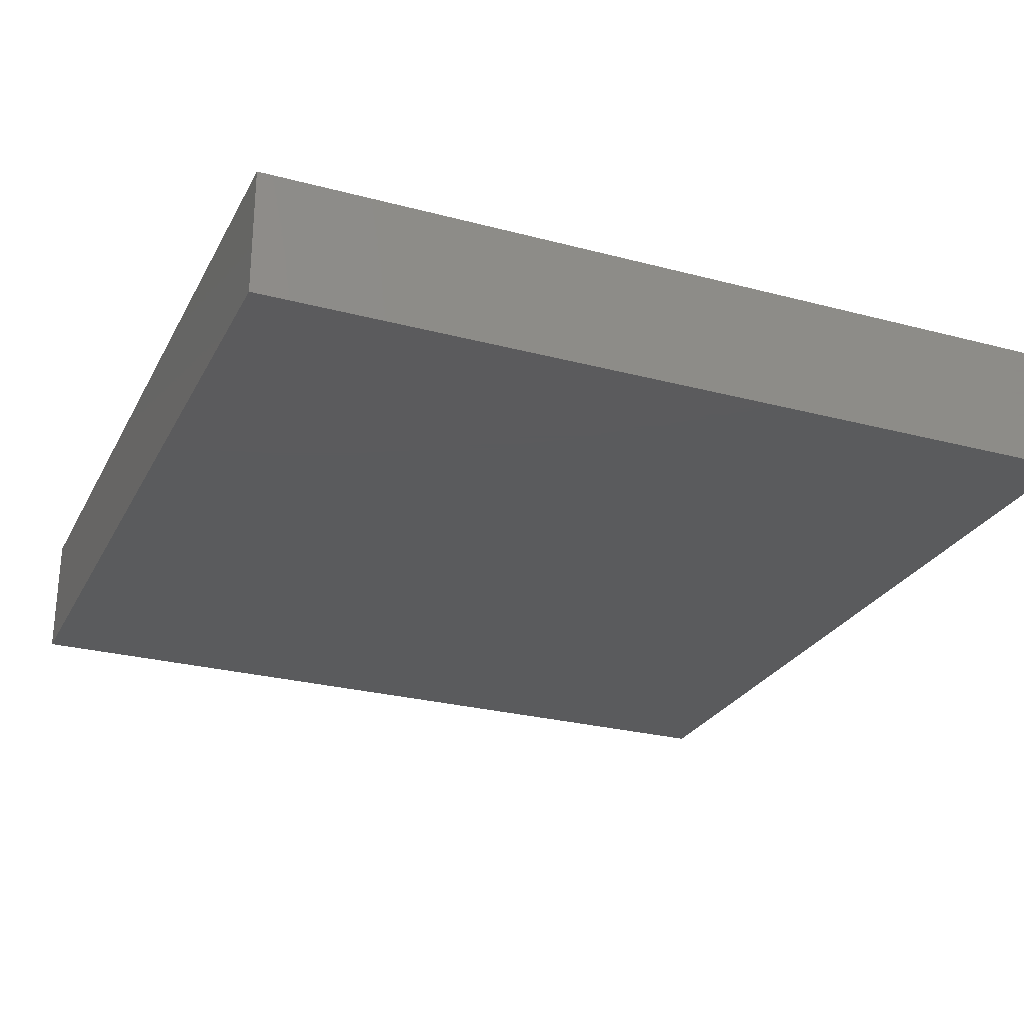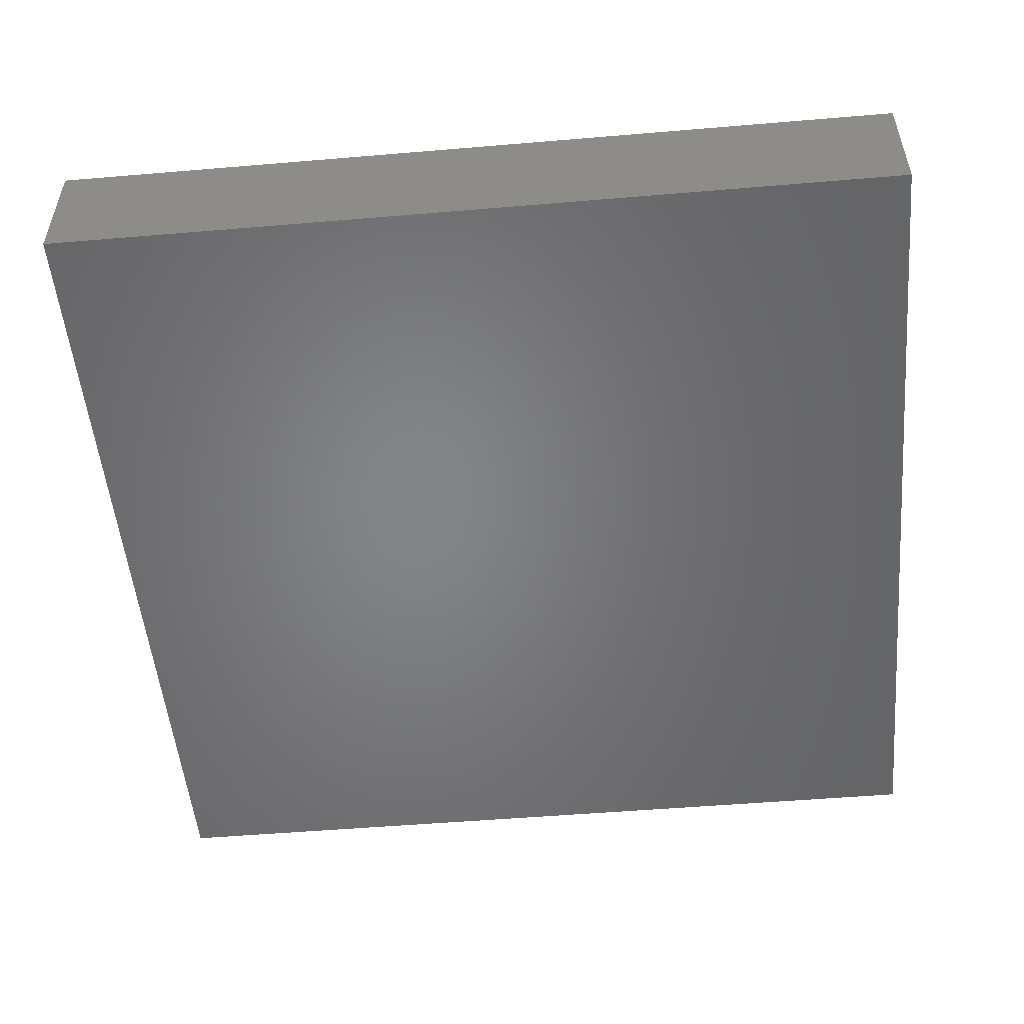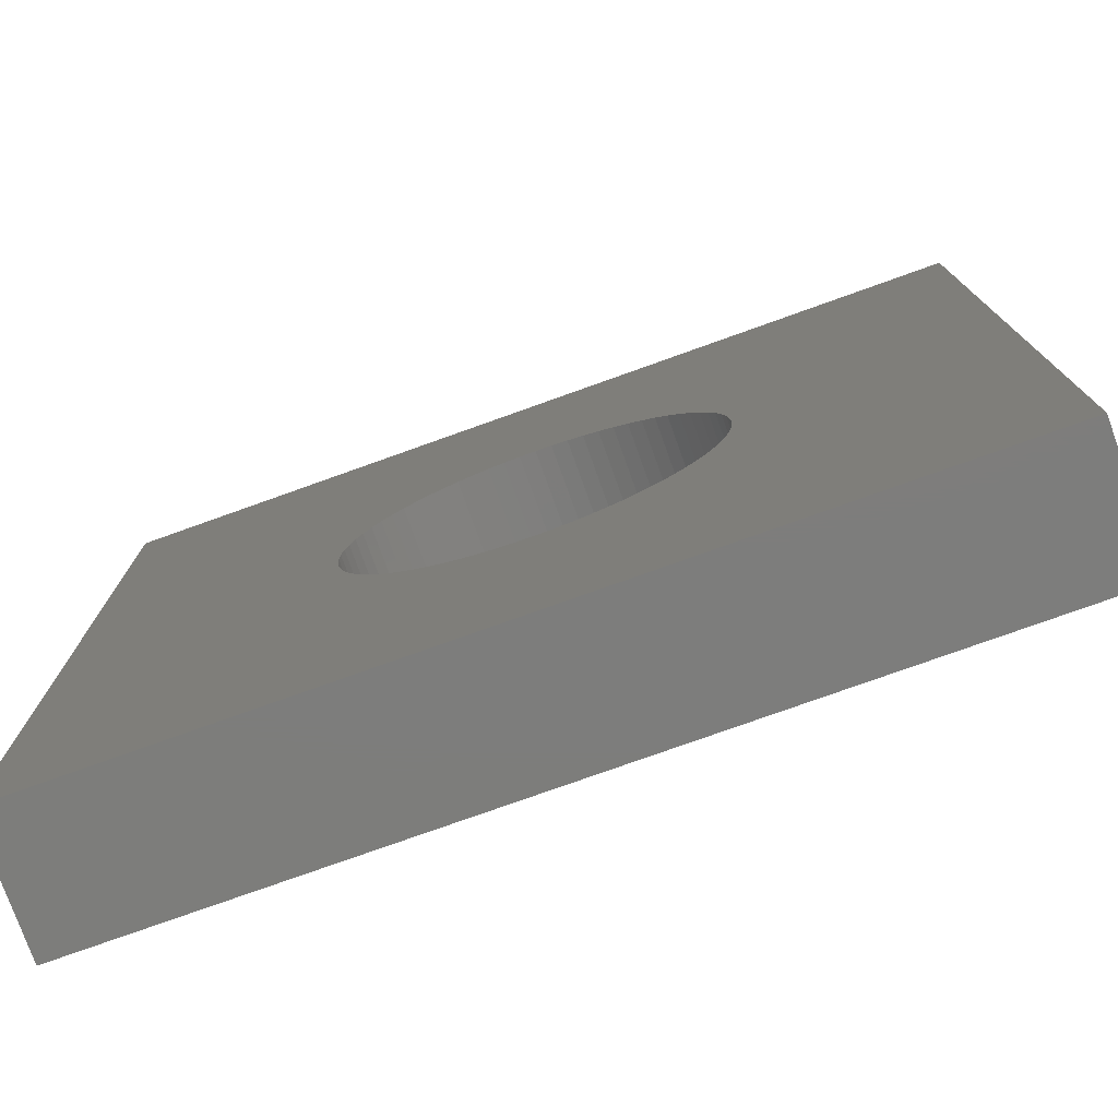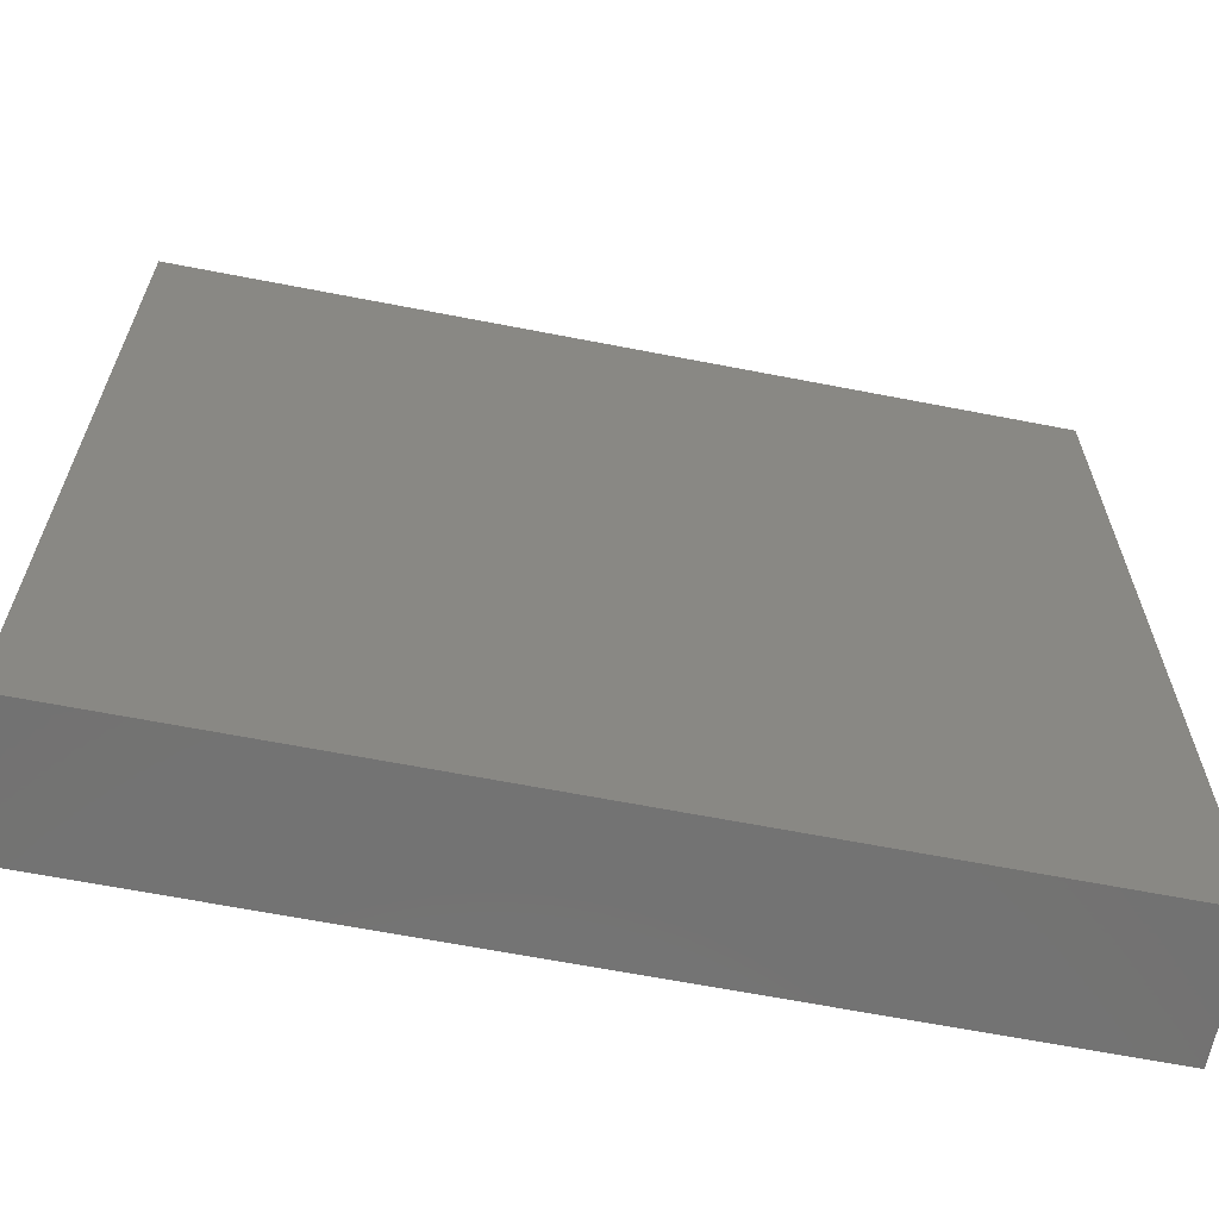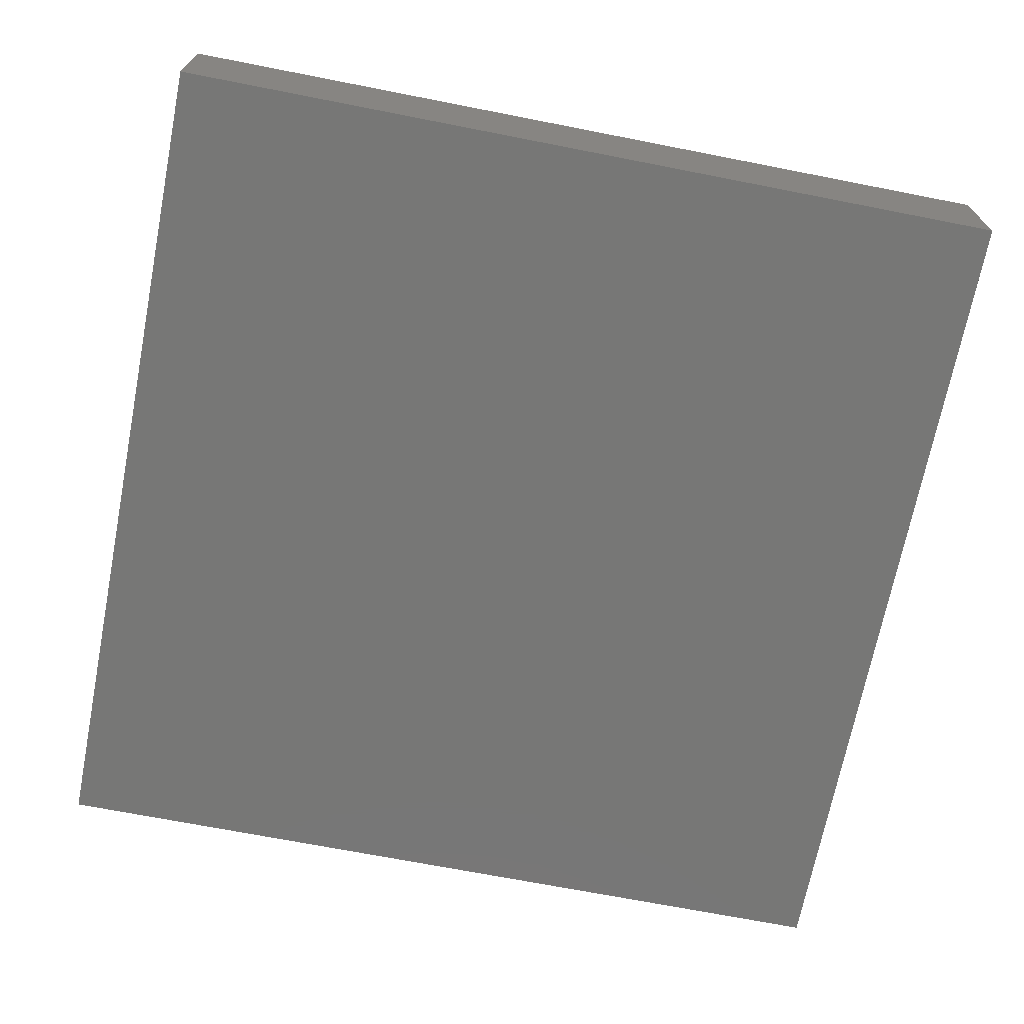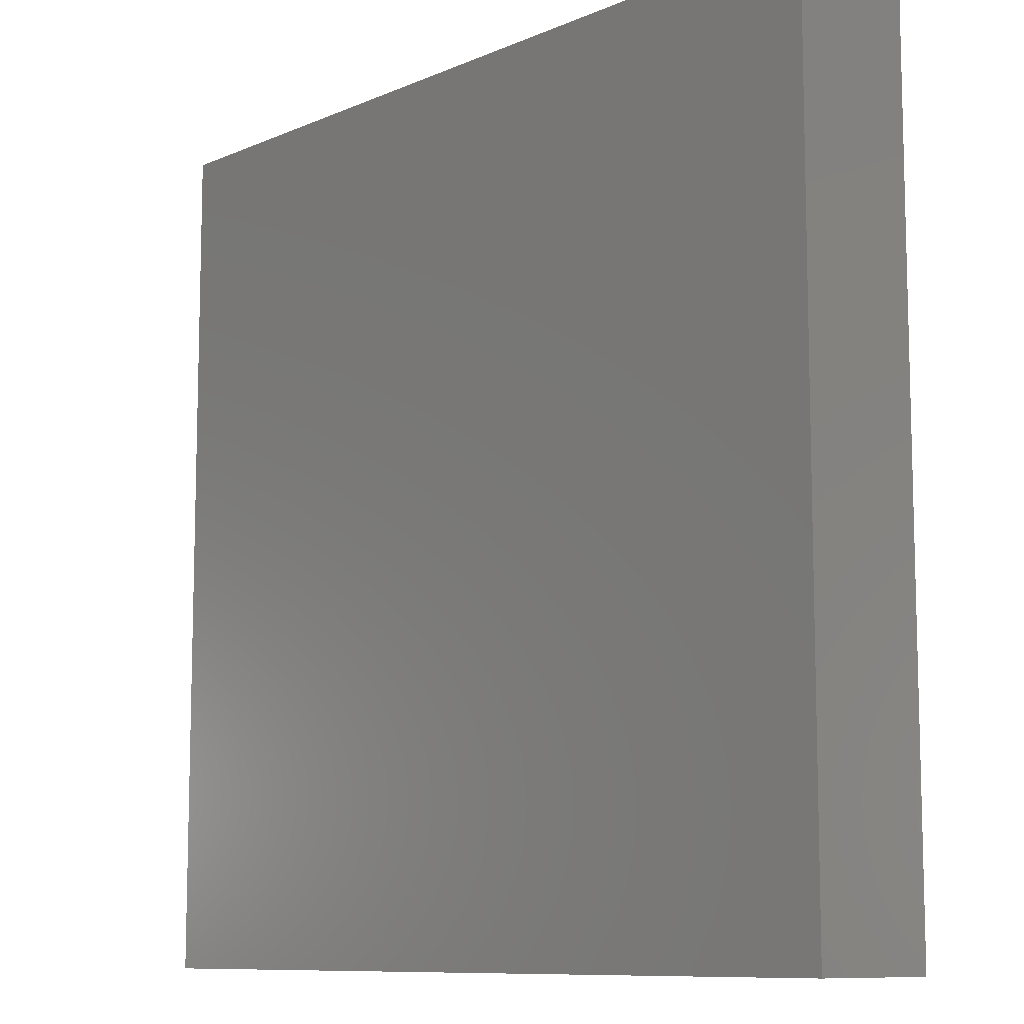
<metadata>
{"format":"stl","ext":"stl","renderer":"f3d","projection":"perspective","resolution":1024,"background":"white","views":[{"elev":-26.6,"azim":157.4,"up":"+Z"},{"elev":-52.0,"azim":-174.8,"up":"+Z"},{"elev":-76.8,"azim":19.7,"up":"+Y"},{"elev":-64.6,"azim":168.9,"up":"+Y"},{"elev":-69.6,"azim":78.9,"up":"+Z"},{"elev":-9.7,"azim":-132.2,"up":"+Y"}]}
</metadata>
<code>
# stl→obj: 152 verts, 300 faces
v 10 -10 3
v 10 10 0
v 10 10 3
v 10 -10 0
v 4.2 0 3
v 4.184 0.3661 3
v 4.136 0.7293 3
v 4.057 1.087 3
v 3.947 1.436 3
v 3.806 1.775 3
v 3.637 2.1 3
v 3.44 2.409 3
v 3.217 2.7 3
v 2.97 2.97 3
v 2.7 3.217 3
v 2.409 3.44 3
v 2.1 3.637 3
v 1.775 3.806 3
v 1.436 3.947 3
v 1.087 4.057 3
v 0.7293 4.136 3
v 0.3661 4.184 3
v 0 4.2 3
v -10 10 3
v -0.3661 4.184 3
v -0.7293 4.136 3
v -1.087 4.057 3
v -1.436 3.947 3
v -1.775 3.806 3
v -4.184 0.3661 3
v -4.2 0 3
v -4.136 0.7293 3
v -4.057 1.087 3
v -3.947 1.436 3
v -3.806 1.775 3
v -3.637 2.1 3
v -3.44 2.409 3
v -3.217 2.7 3
v -2.97 2.97 3
v -2.7 3.217 3
v -2.409 3.44 3
v -2.1 3.637 3
v 4.184 -0.3661 3
v 4.136 -0.7293 3
v 4.057 -1.087 3
v 3.947 -1.436 3
v 3.806 -1.775 3
v 3.637 -2.1 3
v 3.44 -2.409 3
v 3.217 -2.7 3
v 2.97 -2.97 3
v 2.7 -3.217 3
v 2.409 -3.44 3
v 2.1 -3.637 3
v 1.775 -3.806 3
v 1.436 -3.947 3
v 1.087 -4.057 3
v 0.7293 -4.136 3
v 0.3661 -4.184 3
v 0 -4.2 3
v -10 -10 3
v -0.3661 -4.184 3
v -0.7293 -4.136 3
v -1.087 -4.057 3
v -1.436 -3.947 3
v -1.775 -3.806 3
v -2.1 -3.637 3
v -4.184 -0.3661 3
v -4.136 -0.7293 3
v -4.057 -1.087 3
v -3.947 -1.436 3
v -3.806 -1.775 3
v -2.409 -3.44 3
v -2.7 -3.217 3
v -2.97 -2.97 3
v -3.217 -2.7 3
v -3.44 -2.409 3
v -3.637 -2.1 3
v -10 -10 0
v -10 10 0
v -0.3661 -4.184 1.25
v -0.7293 -4.136 1.25
v 4.184 0.3661 1.25
v 4.136 0.7293 1.25
v 4.2 0 1.25
v -3.217 2.7 1.25
v -3.44 2.409 1.25
v 1.775 -3.806 1.25
v 1.436 -3.947 1.25
v 0.3661 4.184 1.25
v 0.7293 4.136 1.25
v -2.409 -3.44 1.25
v -2.7 -3.217 1.25
v 2.97 -2.97 1.25
v 3.217 -2.7 1.25
v -3.806 1.775 1.25
v -3.947 1.436 1.25
v -1.087 4.057 1.25
v -0.7293 4.136 1.25
v 0.7293 -4.136 1.25
v 0.3661 -4.184 1.25
v -3.637 2.1 1.25
v 4.057 1.087 1.25
v 3.947 1.436 1.25
v -2.409 3.44 1.25
v -2.1 3.637 1.25
v 2.409 3.44 1.25
v 2.7 3.217 1.25
v -4.057 -1.087 1.25
v -3.947 -1.436 1.25
v 3.44 -2.409 1.25
v 3.44 2.409 1.25
v 3.217 2.7 1.25
v -1.775 3.806 1.25
v 4.057 -1.087 1.25
v 4.136 -0.7293 1.25
v -1.087 -4.057 1.25
v -1.436 -3.947 1.25
v 2.7 -3.217 1.25
v -3.44 -2.409 1.25
v -3.217 -2.7 1.25
v 1.775 3.806 1.25
v 2.1 3.637 1.25
v -2.7 3.217 1.25
v 3.806 1.775 1.25
v -2.1 -3.637 1.25
v 3.806 -1.775 1.25
v 3.947 -1.436 1.25
v 1.436 3.947 1.25
v 4.184 -0.3661 1.25
v 2.97 2.97 1.25
v -2.97 2.97 1.25
v 2.1 -3.637 1.25
v 2.409 -3.44 1.25
v 0 -4.2 1.25
v 1.087 -4.057 1.25
v 3.637 -2.1 1.25
v -3.637 -2.1 1.25
v -0.3661 4.184 1.25
v -4.136 -0.7293 1.25
v 3.637 2.1 1.25
v -3.806 -1.775 1.25
v 0 4.2 1.25
v -1.436 3.947 1.25
v -4.2 0 1.25
v -4.184 -0.3661 1.25
v 1.087 4.057 1.25
v -2.97 -2.97 1.25
v -4.057 1.087 1.25
v -4.136 0.7293 1.25
v -4.184 0.3661 1.25
v -1.775 -3.806 1.25
f 1 2 3
f 2 1 4
f 3 5 1
f 3 6 5
f 3 7 6
f 3 8 7
f 3 9 8
f 3 10 9
f 3 11 10
f 3 12 11
f 3 13 12
f 3 14 13
f 3 15 14
f 3 16 15
f 3 17 16
f 3 18 17
f 3 19 18
f 3 20 19
f 3 21 20
f 3 22 21
f 3 23 22
f 24 23 3
f 23 24 25
f 25 24 26
f 26 24 27
f 27 24 28
f 28 24 29
f 30 24 31
f 32 24 30
f 33 24 32
f 34 24 33
f 35 24 34
f 36 24 35
f 37 24 36
f 38 24 37
f 39 24 38
f 40 24 39
f 41 24 40
f 42 24 41
f 29 24 42
f 43 1 5
f 44 1 43
f 45 1 44
f 46 1 45
f 47 1 46
f 48 1 47
f 49 1 48
f 50 1 49
f 51 1 50
f 52 1 51
f 53 1 52
f 54 1 53
f 55 1 54
f 56 1 55
f 57 1 56
f 58 1 57
f 59 1 58
f 60 1 59
f 61 60 62
f 61 62 63
f 61 63 64
f 61 64 65
f 61 65 66
f 61 66 67
f 61 31 24
f 31 61 68
f 68 61 69
f 69 61 70
f 70 61 71
f 71 61 72
f 60 61 1
f 73 61 67
f 74 61 73
f 75 61 74
f 76 61 75
f 77 61 76
f 78 61 77
f 72 61 78
f 79 2 4
f 2 79 80
f 79 24 80
f 24 79 61
f 2 24 3
f 24 2 80
f 79 1 61
f 1 79 4
f 81 63 62
f 63 81 82
f 83 7 84
f 7 83 6
f 85 6 83
f 6 85 5
f 37 86 38
f 86 37 87
f 88 56 55
f 56 88 89
f 90 21 22
f 21 90 91
f 92 74 73
f 74 92 93
f 94 50 95
f 50 94 51
f 34 96 35
f 96 34 97
f 98 26 27
f 26 98 99
f 100 59 58
f 59 100 101
f 35 102 36
f 102 35 96
f 103 9 104
f 9 103 8
f 105 42 41
f 42 105 106
f 107 15 16
f 15 107 108
f 71 109 70
f 109 71 110
f 95 49 111
f 49 95 50
f 112 13 113
f 13 112 12
f 106 29 42
f 29 106 114
f 115 44 116
f 44 115 45
f 117 65 64
f 65 117 118
f 94 52 51
f 52 94 119
f 76 120 77
f 120 76 121
f 122 17 18
f 17 122 123
f 123 16 17
f 16 123 107
f 124 41 40
f 41 124 105
f 104 10 125
f 10 104 9
f 126 73 67
f 73 126 92
f 127 46 128
f 46 127 47
f 129 18 19
f 18 129 122
f 116 43 130
f 43 116 44
f 130 5 85
f 5 130 43
f 113 14 131
f 14 113 13
f 38 132 39
f 132 38 86
f 133 55 54
f 55 133 88
f 134 54 53
f 54 134 133
f 101 60 59
f 60 101 135
f 89 57 56
f 57 89 136
f 128 45 115
f 45 128 46
f 111 48 137
f 48 111 49
f 77 138 78
f 138 77 120
f 99 25 26
f 25 99 139
f 119 53 52
f 53 119 134
f 135 62 60
f 62 135 81
f 70 140 69
f 140 70 109
f 125 11 141
f 11 125 10
f 78 142 72
f 142 78 138
f 141 12 112
f 12 141 11
f 143 22 23
f 22 143 90
f 132 40 39
f 40 132 124
f 36 87 37
f 87 36 102
f 144 27 28
f 27 144 98
f 68 145 31
f 145 68 146
f 82 64 63
f 64 82 117
f 139 23 25
f 23 139 143
f 91 20 21
f 20 91 147
f 147 19 20
f 19 147 129
f 136 58 57
f 58 136 100
f 75 121 76
f 121 75 148
f 69 146 68
f 146 69 140
f 33 97 34
f 97 33 149
f 32 149 33
f 149 32 150
f 72 110 71
f 110 72 142
f 137 47 127
f 47 137 48
f 108 14 15
f 14 108 131
f 93 75 74
f 75 93 148
f 84 8 103
f 8 84 7
f 30 150 32
f 150 30 151
f 31 151 30
f 151 31 145
f 118 66 65
f 66 118 152
f 114 28 29
f 28 114 144
f 83 130 85
f 84 130 83
f 84 116 130
f 103 116 84
f 103 115 116
f 104 115 103
f 104 128 115
f 125 128 104
f 125 127 128
f 141 127 125
f 141 137 127
f 112 137 141
f 112 111 137
f 113 111 112
f 113 95 111
f 131 95 113
f 131 94 95
f 108 94 131
f 108 119 94
f 107 119 108
f 107 134 119
f 123 134 107
f 123 133 134
f 122 133 123
f 122 88 133
f 129 88 122
f 129 89 88
f 147 89 129
f 147 136 89
f 91 136 147
f 91 100 136
f 90 100 91
f 90 101 100
f 143 101 90
f 143 135 101
f 139 135 143
f 139 81 135
f 99 81 139
f 99 82 81
f 98 82 99
f 98 117 82
f 144 117 98
f 144 118 117
f 114 118 144
f 114 152 118
f 106 152 114
f 106 126 152
f 105 126 106
f 105 92 126
f 124 92 105
f 124 93 92
f 132 93 124
f 132 148 93
f 86 148 132
f 86 121 148
f 87 121 86
f 87 120 121
f 102 120 87
f 102 138 120
f 96 138 102
f 96 142 138
f 97 142 96
f 97 110 142
f 149 110 97
f 149 109 110
f 150 109 149
f 150 140 109
f 151 140 150
f 151 146 140
f 146 151 145
f 152 67 66
f 67 152 126

</code>
